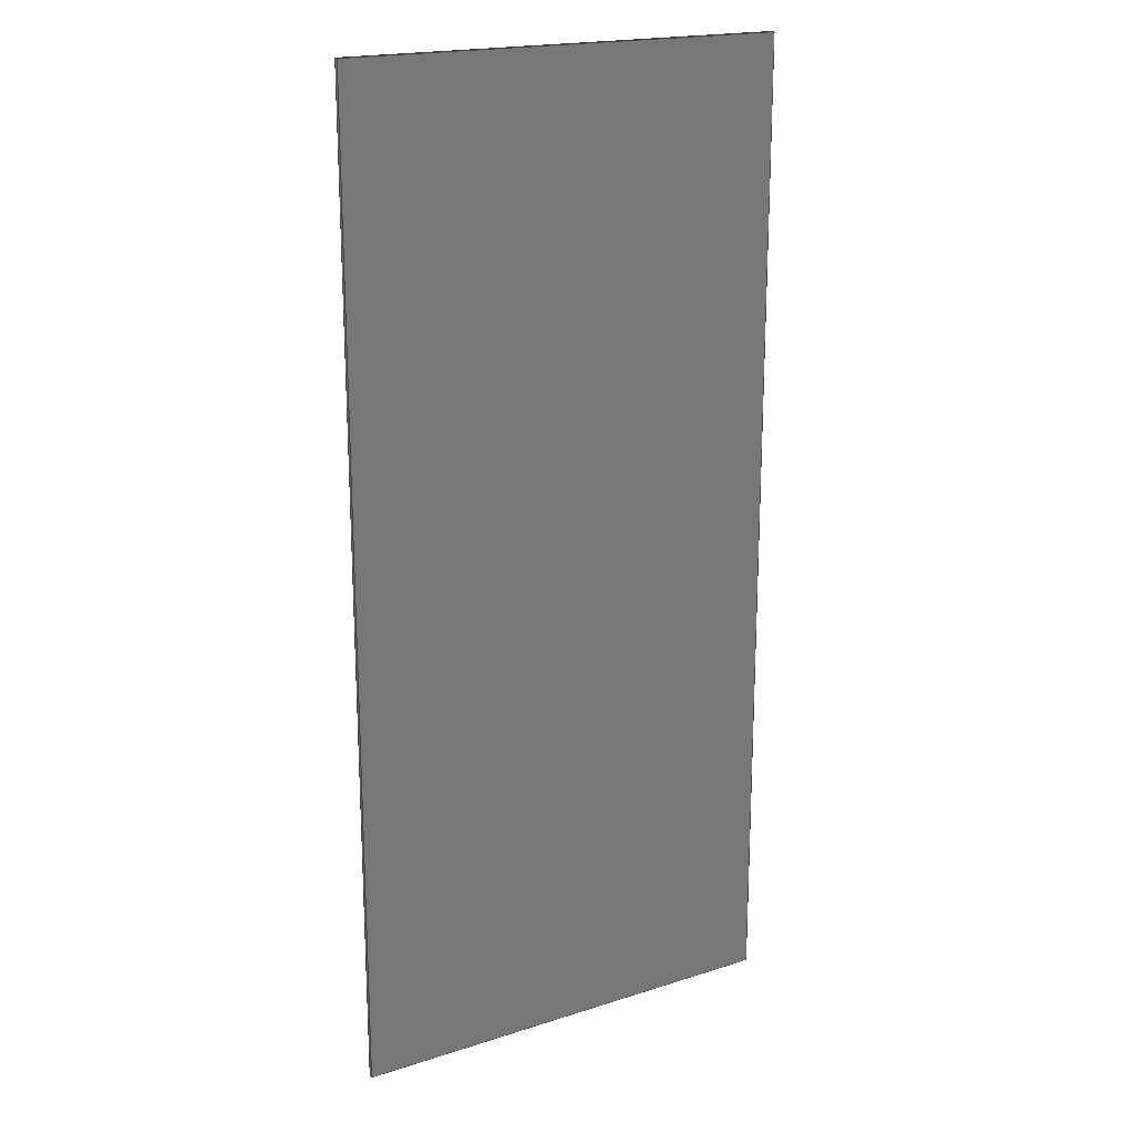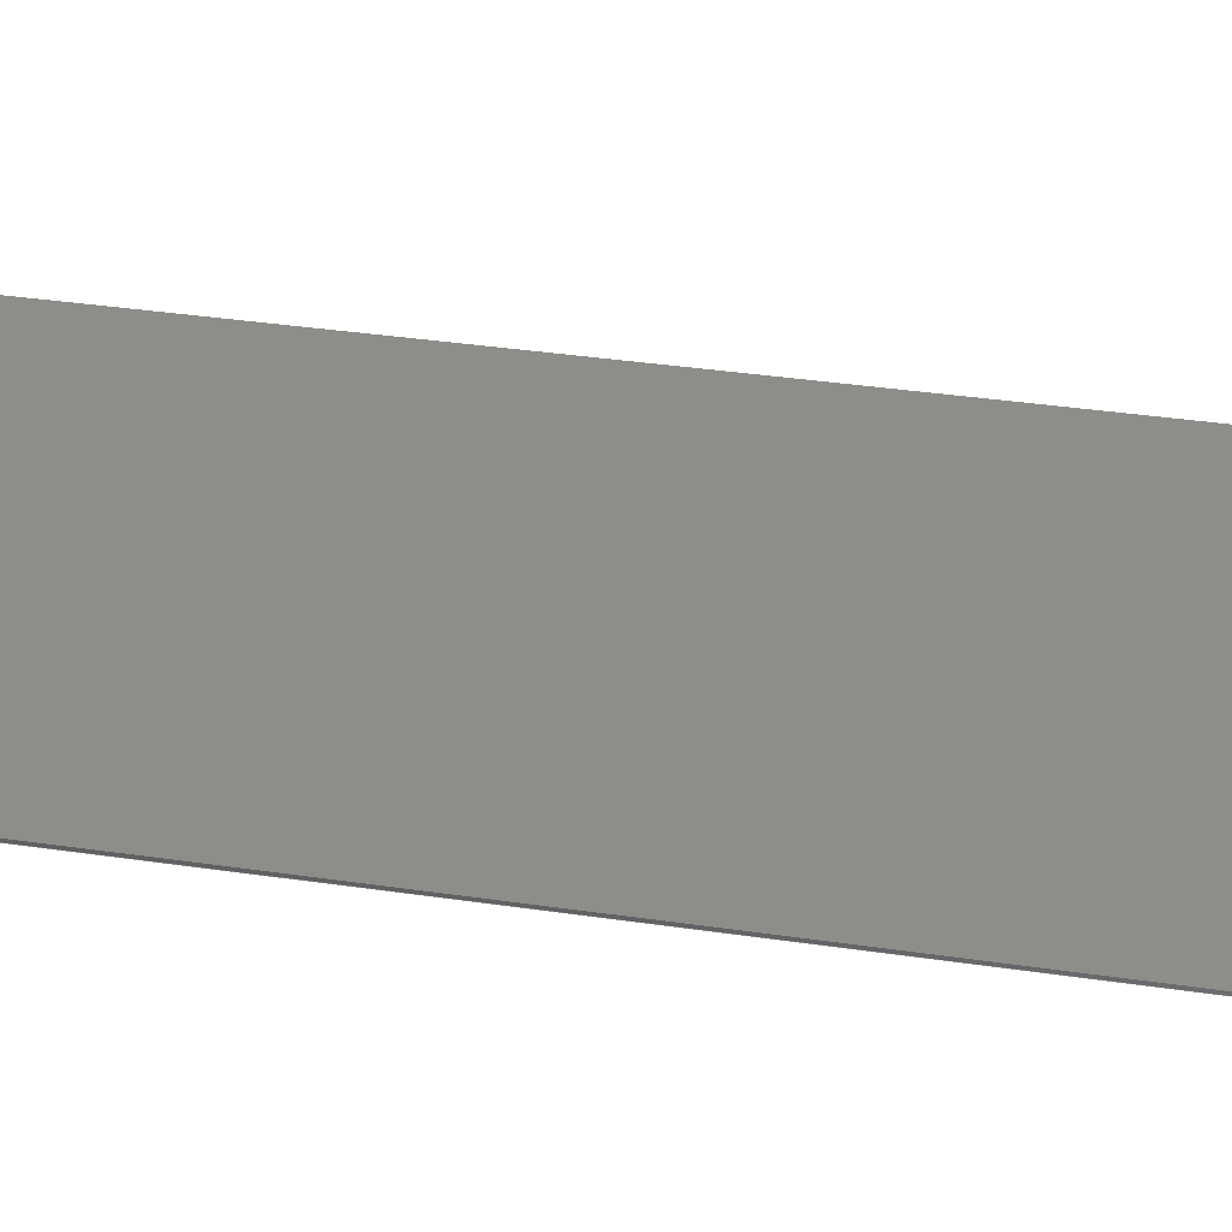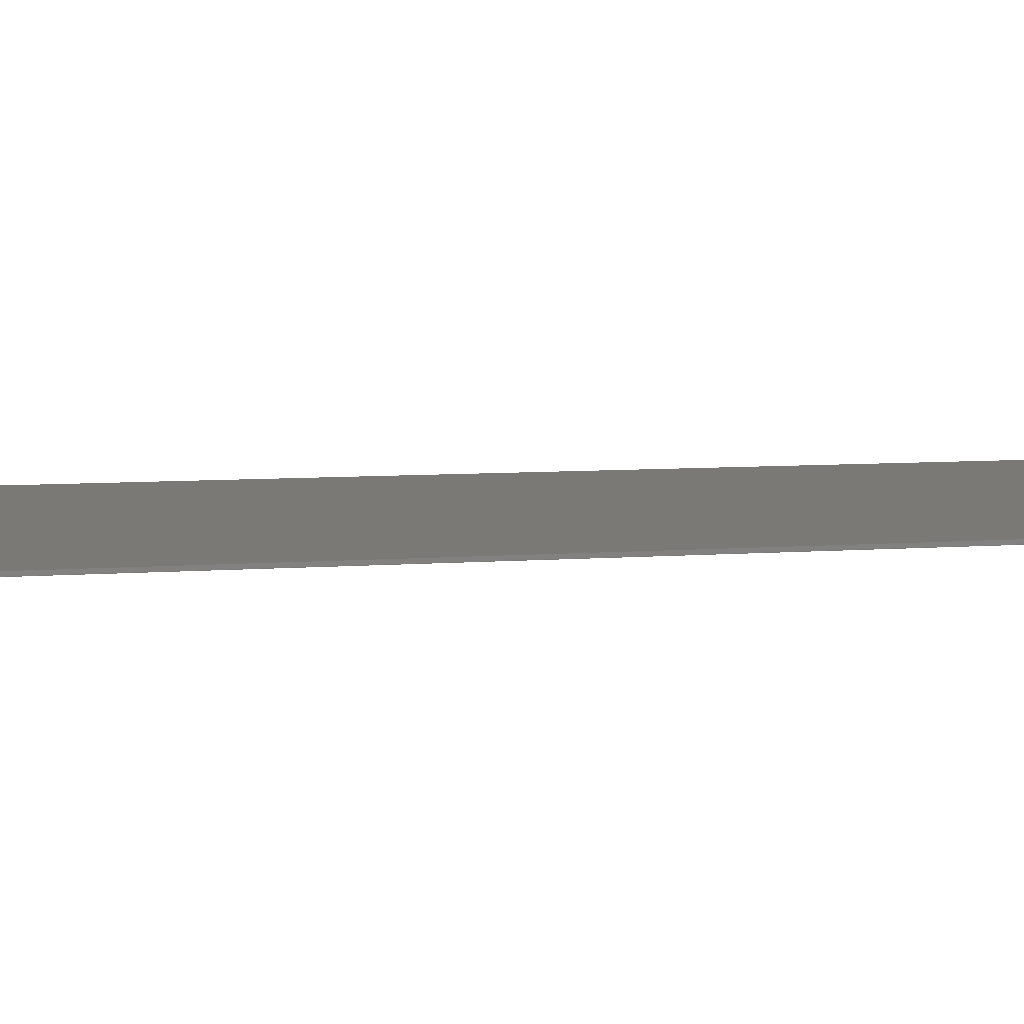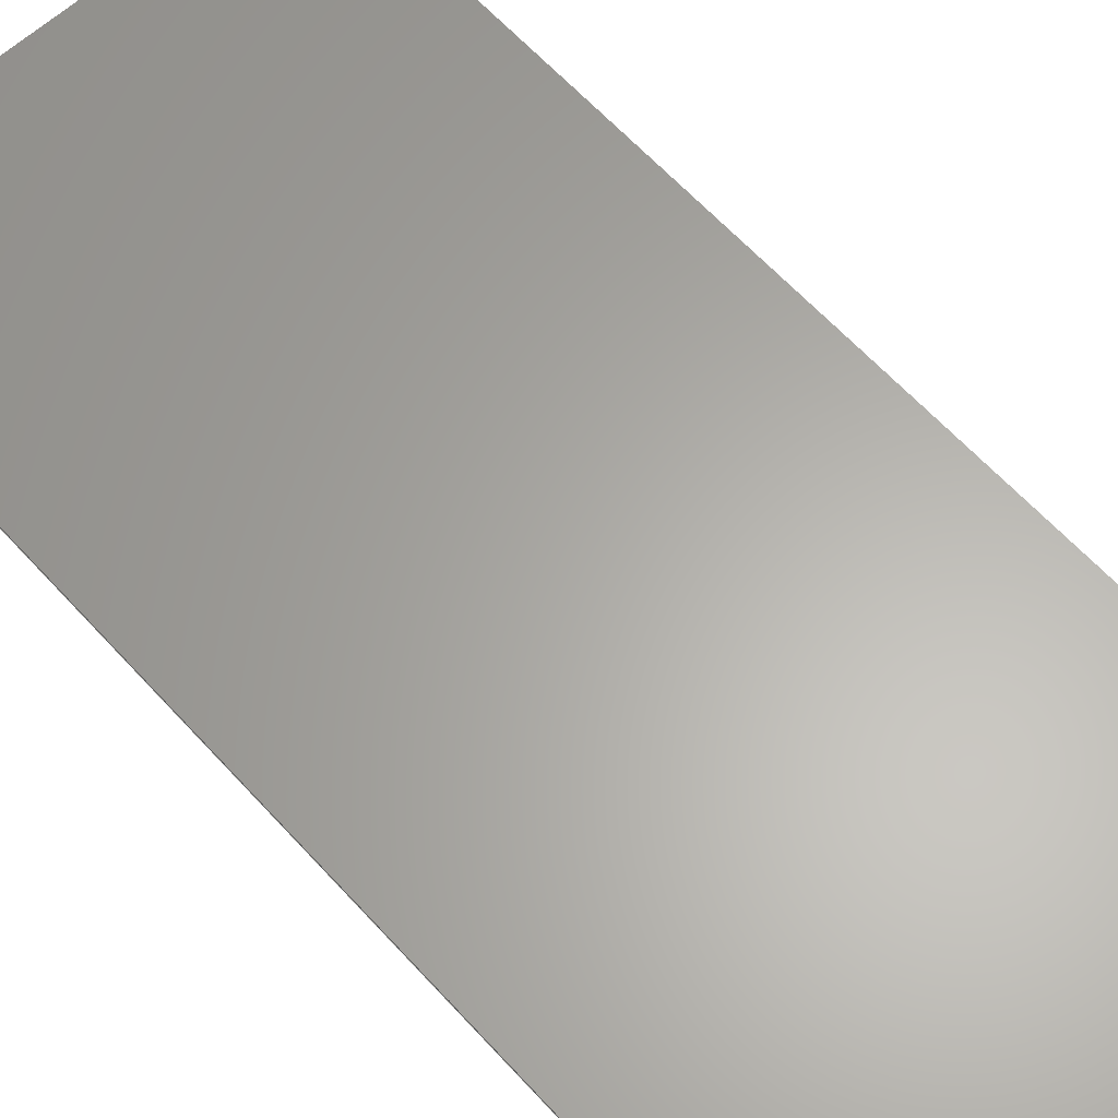
<metadata>
{"format":"step","ext":"step","renderer":"f3d","projection":"perspective","resolution":1024,"background":"white","views":[{"elev":19.2,"azim":149.0,"up":"+Y"},{"elev":38.9,"azim":100.3,"up":"+Z"},{"elev":6.3,"azim":-104.3,"up":"+Z"},{"elev":63.0,"azim":-42.3,"up":"+Z"}]}
</metadata>
<code>
ISO-10303-21;
DATA;
#1 = CARTESIAN_POINT ( 'NONE',  ( -140, -305, 0 ) ) ;
#2 = VERTEX_POINT ( 'NONE', #89 ) ;
#3 = LINE ( 'NONE', #110, #65 ) ;
#4 = ORIENTED_EDGE ( 'NONE', *, *, #6, .F. ) ;
#5 = DIRECTION ( 'NONE',  ( -1, -0, -0 ) ) ;
#6 = EDGE_CURVE ( 'NONE', #194, #44, #59, .T. ) ;
#7 = CARTESIAN_POINT ( 'NONE',  ( 140, 305, 2 ) ) ;
#8 = STYLED_ITEM ( 'NONE', ( #75 ), #192 ) ;
#9 = DIRECTION ( 'NONE',  ( 1, 0, 0 ) ) ;
#10 = VECTOR ( 'NONE', #11, 1000 ) ;
#11 = DIRECTION ( 'NONE',  ( 4.55e-17, -1, 0 ) ) ;
#12 = COLOUR_RGB ( '',1, 1, 1 ) ;
#13 =( NAMED_UNIT ( * ) PLANE_ANGLE_UNIT ( ) SI_UNIT ( $, .RADIAN. ) );
#14 =( NAMED_UNIT ( * ) SI_UNIT ( $, .STERADIAN. ) SOLID_ANGLE_UNIT ( ) );
#15 = DIRECTION ( 'NONE',  ( 4.55e-17, -1, 0 ) ) ;
#16 = VECTOR ( 'NONE', #167, 1000 ) ;
#17 = FACE_OUTER_BOUND ( 'NONE', #37, .T. ) ;
#18 = PRODUCT ( 'Separator1', 'Separator1', '', ( #126 ) ) ;
#19 =( GEOMETRIC_REPRESENTATION_CONTEXT ( 3 ) GLOBAL_UNCERTAINTY_ASSIGNED_CONTEXT ( ( #145 ) ) GLOBAL_UNIT_ASSIGNED_CONTEXT ( ( #29, #13, #14 ) ) REPRESENTATION_CONTEXT ( 'NONE', 'WORKASPACE' ) );
#20 = ORIENTED_EDGE ( 'NONE', *, *, #31, .F. ) ;
#21 = EDGE_CURVE ( 'NONE', #172, #2, #50, .T. ) ;
#22 = VECTOR ( 'NONE', #5, 1000 ) ;
#23 = DIRECTION ( 'NONE',  ( -0, -0, -1 ) ) ;
#24 = CARTESIAN_POINT ( 'NONE',  ( 140, 305, 0 ) ) ;
#25 = VERTEX_POINT ( 'NONE', #41 ) ;
#26 = CARTESIAN_POINT ( 'NONE',  ( -140, -305, 2 ) ) ;
#27 = DIRECTION ( 'NONE',  ( 0, 1, 0 ) ) ;
#28 = VECTOR ( 'NONE', #196, 1000 ) ;
#29 =( LENGTH_UNIT ( ) NAMED_UNIT ( * ) SI_UNIT ( .MILLI., .METRE. ) );
#30 = UNCERTAINTY_MEASURE_WITH_UNIT (LENGTH_MEASURE( 1e-05 ), #95, 'distance_accuracy_value', 'NONE');
#31 = EDGE_CURVE ( 'NONE', #51, #194, #72, .T. ) ;
#32 = MECHANICAL_DESIGN_GEOMETRIC_PRESENTATION_REPRESENTATION (  '', ( #60 ), #42 ) ;
#33 = VERTEX_POINT ( 'NONE', #133 ) ;
#34 = EDGE_LOOP ( 'NONE', ( #120, #107, #165, #179 ) ) ;
#35 = ORIENTED_EDGE ( 'NONE', *, *, #183, .T. ) ;
#36 = CARTESIAN_POINT ( 'NONE',  ( -140, -305, 2 ) ) ;
#37 = EDGE_LOOP ( 'NONE', ( #130, #158, #189, #144 ) ) ;
#38 = CARTESIAN_POINT ( 'NONE',  ( 0, 0, 0 ) ) ;
#39 = CARTESIAN_POINT ( 'NONE',  ( -140, -305, 2 ) ) ;
#40 = FACE_OUTER_BOUND ( 'NONE', #128, .T. ) ;
#41 = CARTESIAN_POINT ( 'NONE',  ( 140, -305, 2 ) ) ;
#42 =( GEOMETRIC_REPRESENTATION_CONTEXT ( 3 ) GLOBAL_UNCERTAINTY_ASSIGNED_CONTEXT ( ( #30 ) ) GLOBAL_UNIT_ASSIGNED_CONTEXT ( ( #95, #129, #92 ) ) REPRESENTATION_CONTEXT ( 'NONE', 'WORKASPACE' ) );
#43 = SURFACE_STYLE_USAGE ( .BOTH. , #54 ) ;
#44 = VERTEX_POINT ( 'NONE', #53 ) ;
#45 = EDGE_CURVE ( 'NONE', #25, #172, #119, .T. ) ;
#46 = SURFACE_SIDE_STYLE ('',( #68 ) ) ;
#47 = SHAPE_DEFINITION_REPRESENTATION ( #176, #132 ) ;
#48 = LINE ( 'NONE', #26, #82 ) ;
#49 = EDGE_CURVE ( 'NONE', #25, #44, #188, .T. ) ;
#50 = LINE ( 'NONE', #102, #112 ) ;
#51 = VERTEX_POINT ( 'NONE', #39 ) ;
#52 = CARTESIAN_POINT ( 'NONE',  ( -140, -305, 2 ) ) ;
#53 = CARTESIAN_POINT ( 'NONE',  ( 140, -305, 0 ) ) ;
#54 = SURFACE_SIDE_STYLE ('',( #127 ) ) ;
#55 = PRODUCT_DEFINITION_CONTEXT ( 'detailed design', #157, 'design' ) ;
#56 = CARTESIAN_POINT ( 'NONE',  ( 140, 305, 2 ) ) ;
#57 = VECTOR ( 'NONE', #23, 1000 ) ;
#58 = ORIENTED_EDGE ( 'NONE', *, *, #155, .T. ) ;
#59 = LINE ( 'NONE', #135, #143 ) ;
#60 = STYLED_ITEM ( 'NONE', ( #173 ), #132 ) ;
#61 = VECTOR ( 'NONE', #137, 1000 ) ;
#62 = EDGE_LOOP ( 'NONE', ( #58, #20, #142, #93 ) ) ;
#63 = PRODUCT_DEFINITION_FORMATION_WITH_SPECIFIED_SOURCE ( 'ANY', '', #18, .NOT_KNOWN. ) ;
#64 = DIRECTION ( 'NONE',  ( 0, -0, -1 ) ) ;
#65 = VECTOR ( 'NONE', #109, 1000 ) ;
#66 = CARTESIAN_POINT ( 'NONE',  ( 0, 0, 2 ) ) ;
#67 = DIRECTION ( 'NONE',  ( -4.55e-17, 1, 0 ) ) ;
#68 = SURFACE_STYLE_FILL_AREA ( #186 ) ;
#69 = CARTESIAN_POINT ( 'NONE',  ( -140, 305, 0 ) ) ;
#70 = EDGE_CURVE ( 'NONE', #2, #202, #97, .T. ) ;
#71 =( NAMED_UNIT ( * ) SI_UNIT ( $, .STERADIAN. ) SOLID_ANGLE_UNIT ( ) );
#72 = LINE ( 'NONE', #52, #91 ) ;
#73 = FILL_AREA_STYLE_COLOUR ( '', #12 ) ;
#74 = APPLICATION_PROTOCOL_DEFINITION ( 'draft international standard', 'automotive_design', 1998, #157 ) ;
#75 = PRESENTATION_STYLE_ASSIGNMENT (( #43 ) ) ;
#76 = ORIENTED_EDGE ( 'NONE', *, *, #104, .F. ) ;
#77 = ADVANCED_FACE ( 'NONE', ( #17 ), #105, .F. ) ;
#78 =( GEOMETRIC_REPRESENTATION_CONTEXT ( 3 ) GLOBAL_UNCERTAINTY_ASSIGNED_CONTEXT ( ( #115 ) ) GLOBAL_UNIT_ASSIGNED_CONTEXT ( ( #200, #198, #71 ) ) REPRESENTATION_CONTEXT ( 'NONE', 'WORKASPACE' ) );
#79 = ADVANCED_FACE ( 'NONE', ( #171 ), #84, .F. ) ;
#80 = PRODUCT_RELATED_PRODUCT_CATEGORY ( 'part', '', ( #18 ) ) ;
#81 = ORIENTED_EDGE ( 'NONE', *, *, #21, .F. ) ;
#82 = VECTOR ( 'NONE', #90, 1000 ) ;
#83 = EDGE_CURVE ( 'NONE', #33, #202, #191, .T. ) ;
#84 = PLANE ( 'NONE',  #116 ) ;
#85 = ORIENTED_EDGE ( 'NONE', *, *, #70, .F. ) ;
#86 = AXIS2_PLACEMENT_3D ( 'NONE', #136, #166, #64 ) ;
#87 = DIRECTION ( 'NONE',  ( 1, 4.55e-17, -0 ) ) ;
#88 = DIRECTION ( 'NONE',  ( -0, -0, -1 ) ) ;
#89 = CARTESIAN_POINT ( 'NONE',  ( 140, 305, 0 ) ) ;
#90 = DIRECTION ( 'NONE',  ( 1, 0, 0 ) ) ;
#91 = VECTOR ( 'NONE', #101, 1000 ) ;
#92 =( NAMED_UNIT ( * ) SI_UNIT ( $, .STERADIAN. ) SOLID_ANGLE_UNIT ( ) );
#93 = ORIENTED_EDGE ( 'NONE', *, *, #83, .T. ) ;
#94 = ORIENTED_EDGE ( 'NONE', *, *, #117, .T. ) ;
#95 =( LENGTH_UNIT ( ) NAMED_UNIT ( * ) SI_UNIT ( .MILLI., .METRE. ) );
#96 = LINE ( 'NONE', #24, #16 ) ;
#97 = LINE ( 'NONE', #168, #22 ) ;
#98 = COLOUR_RGB ( '',1, 1, 1 ) ;
#99 = ORIENTED_EDGE ( 'NONE', *, *, #45, .T. ) ;
#100 = VECTOR ( 'NONE', #181, 1000 ) ;
#101 = DIRECTION ( 'NONE',  ( -0, -0, -1 ) ) ;
#102 = CARTESIAN_POINT ( 'NONE',  ( 140, 305, 2 ) ) ;
#103 = ORIENTED_EDGE ( 'NONE', *, *, #49, .T. ) ;
#104 = EDGE_CURVE ( 'NONE', #44, #2, #96, .T. ) ;
#105 = PLANE ( 'NONE',  #140 ) ;
#106 = CARTESIAN_POINT ( 'NONE',  ( -140, 305, 2 ) ) ;
#107 = ORIENTED_EDGE ( 'NONE', *, *, #83, .F. ) ;
#108 = APPLICATION_PROTOCOL_DEFINITION ( 'draft international standard', 'automotive_design', 1998, #185 ) ;
#109 = DIRECTION ( 'NONE',  ( -1, -0, -0 ) ) ;
#110 = CARTESIAN_POINT ( 'NONE',  ( -140, 305, 2 ) ) ;
#111 = CLOSED_SHELL ( 'NONE', ( #190, #114, #113, #77, #175, #79 ) ) ;
#112 = VECTOR ( 'NONE', #88, 1000 ) ;
#113 = ADVANCED_FACE ( 'NONE', ( #197 ), #123, .F. ) ;
#114 = ADVANCED_FACE ( 'NONE', ( #131 ), #164, .F. ) ;
#115 = UNCERTAINTY_MEASURE_WITH_UNIT (LENGTH_MEASURE( 1e-05 ), #200, 'distance_accuracy_value', 'NONE');
#116 = AXIS2_PLACEMENT_3D ( 'NONE', #38, #122, #9 ) ;
#117 = EDGE_CURVE ( 'NONE', #51, #25, #48, .T. ) ;
#118 = FACE_OUTER_BOUND ( 'NONE', #182, .T. ) ;
#119 = LINE ( 'NONE', #195, #28 ) ;
#120 = ORIENTED_EDGE ( 'NONE', *, *, #70, .T. ) ;
#121 = FILL_AREA_STYLE_COLOUR ( '', #98 ) ;
#122 = DIRECTION ( 'NONE',  ( -0, 0, 1 ) ) ;
#123 = PLANE ( 'NONE',  #199 ) ;
#124 = EDGE_LOOP ( 'NONE', ( #76, #4, #147, #85 ) ) ;
#125 = CARTESIAN_POINT ( 'NONE',  ( -140, 305, 0 ) ) ;
#126 = PRODUCT_CONTEXT ( 'NONE', #185, 'mechanical' ) ;
#127 = SURFACE_STYLE_FILL_AREA ( #149 ) ;
#128 = EDGE_LOOP ( 'NONE', ( #99, #35, #139, #94 ) ) ;
#129 =( NAMED_UNIT ( * ) PLANE_ANGLE_UNIT ( ) SI_UNIT ( $, .RADIAN. ) );
#130 = ORIENTED_EDGE ( 'NONE', *, *, #6, .T. ) ;
#131 = FACE_OUTER_BOUND ( 'NONE', #34, .T. ) ;
#132 = ADVANCED_BREP_SHAPE_REPRESENTATION ( 'Separator1', ( #192, #178 ), #78 ) ;
#133 = CARTESIAN_POINT ( 'NONE',  ( -140, 305, 2 ) ) ;
#134 = CARTESIAN_POINT ( 'NONE',  ( 140, -305, 2 ) ) ;
#135 = CARTESIAN_POINT ( 'NONE',  ( -140, -305, 0 ) ) ;
#136 = CARTESIAN_POINT ( 'NONE',  ( -140, 305, 2 ) ) ;
#137 = DIRECTION ( 'NONE',  ( 4.55e-17, -1, 0 ) ) ;
#138 = DIRECTION ( 'NONE',  ( -0, 0, 1 ) ) ;
#139 = ORIENTED_EDGE ( 'NONE', *, *, #146, .T. ) ;
#140 = AXIS2_PLACEMENT_3D ( 'NONE', #36, #27, #180 ) ;
#141 = DIRECTION ( 'NONE',  ( -1, -4.55e-17, 0 ) ) ;
#142 = ORIENTED_EDGE ( 'NONE', *, *, #146, .F. ) ;
#143 = VECTOR ( 'NONE', #150, 1000 ) ;
#144 = ORIENTED_EDGE ( 'NONE', *, *, #31, .T. ) ;
#145 = UNCERTAINTY_MEASURE_WITH_UNIT (LENGTH_MEASURE( 1e-05 ), #29, 'distance_accuracy_value', 'NONE');
#146 = EDGE_CURVE ( 'NONE', #33, #51, #160, .T. ) ;
#147 = ORIENTED_EDGE ( 'NONE', *, *, #155, .F. ) ;
#148 = CARTESIAN_POINT ( 'NONE',  ( -140, 305, 2 ) ) ;
#149 = FILL_AREA_STYLE ('',( #121 ) ) ;
#150 = DIRECTION ( 'NONE',  ( 1, 0, 0 ) ) ;
#151 = PRODUCT_DEFINITION ( 'UNKNOWN', '', #63, #55 ) ;
#152 = PLANE ( 'NONE',  #170 ) ;
#153 = DIRECTION ( 'NONE',  ( 0, 0, 1 ) ) ;
#154 = AXIS2_PLACEMENT_3D ( 'NONE', #66, #138, #156 ) ;
#155 = EDGE_CURVE ( 'NONE', #202, #194, #177, .T. ) ;
#156 = DIRECTION ( 'NONE',  ( 1, 0, 0 ) ) ;
#157 = APPLICATION_CONTEXT ( 'automotive_design' ) ;
#158 = ORIENTED_EDGE ( 'NONE', *, *, #49, .F. ) ;
#159 = CARTESIAN_POINT ( 'NONE',  ( 0, 0, 0 ) ) ;
#160 = LINE ( 'NONE', #193, #61 ) ;
#161 = PRESENTATION_LAYER_ASSIGNMENT (  '', '', ( #60 ) ) ;
#162 = PRESENTATION_LAYER_ASSIGNMENT (  '', '', ( #8 ) ) ;
#163 = ORIENTED_EDGE ( 'NONE', *, *, #45, .F. ) ;
#164 = PLANE ( 'NONE',  #86 ) ;
#165 = ORIENTED_EDGE ( 'NONE', *, *, #183, .F. ) ;
#166 = DIRECTION ( 'NONE',  ( 0, -1, 0 ) ) ;
#167 = DIRECTION ( 'NONE',  ( -4.55e-17, 1, -0 ) ) ;
#168 = CARTESIAN_POINT ( 'NONE',  ( -140, 305, 0 ) ) ;
#169 = ORIENTED_EDGE ( 'NONE', *, *, #104, .T. ) ;
#170 = AXIS2_PLACEMENT_3D ( 'NONE', #56, #141, #15 ) ;
#171 = FACE_OUTER_BOUND ( 'NONE', #124, .T. ) ;
#172 = VERTEX_POINT ( 'NONE', #7 ) ;
#173 = PRESENTATION_STYLE_ASSIGNMENT (( #187 ) ) ;
#174 = MECHANICAL_DESIGN_GEOMETRIC_PRESENTATION_REPRESENTATION (  '', ( #8 ), #19 ) ;
#175 = ADVANCED_FACE ( 'NONE', ( #40 ), #184, .T. ) ;
#176 = PRODUCT_DEFINITION_SHAPE ( 'NONE', 'NONE',  #151 ) ;
#177 = LINE ( 'NONE', #69, #10 ) ;
#178 = AXIS2_PLACEMENT_3D ( 'NONE', #159, #153, #201 ) ;
#179 = ORIENTED_EDGE ( 'NONE', *, *, #21, .T. ) ;
#180 = DIRECTION ( 'NONE',  ( 0, -0, 1 ) ) ;
#181 = DIRECTION ( 'NONE',  ( -0, -0, -1 ) ) ;
#182 = EDGE_LOOP ( 'NONE', ( #169, #81, #163, #103 ) ) ;
#183 = EDGE_CURVE ( 'NONE', #172, #33, #3, .T. ) ;
#184 = PLANE ( 'NONE',  #154 ) ;
#185 = APPLICATION_CONTEXT ( 'automotive_design' ) ;
#186 = FILL_AREA_STYLE ('',( #73 ) ) ;
#187 = SURFACE_STYLE_USAGE ( .BOTH. , #46 ) ;
#188 = LINE ( 'NONE', #134, #57 ) ;
#189 = ORIENTED_EDGE ( 'NONE', *, *, #117, .F. ) ;
#190 = ADVANCED_FACE ( 'NONE', ( #118 ), #152, .F. ) ;
#191 = LINE ( 'NONE', #106, #100 ) ;
#192 = MANIFOLD_SOLID_BREP ( 'Boss-Extrude1', #111 ) ;
#193 = CARTESIAN_POINT ( 'NONE',  ( -140, 305, 2 ) ) ;
#194 = VERTEX_POINT ( 'NONE', #1 ) ;
#195 = CARTESIAN_POINT ( 'NONE',  ( 140, 305, 2 ) ) ;
#196 = DIRECTION ( 'NONE',  ( -4.55e-17, 1, -0 ) ) ;
#197 = FACE_OUTER_BOUND ( 'NONE', #62, .T. ) ;
#198 =( NAMED_UNIT ( * ) PLANE_ANGLE_UNIT ( ) SI_UNIT ( $, .RADIAN. ) );
#199 = AXIS2_PLACEMENT_3D ( 'NONE', #148, #87, #67 ) ;
#200 =( LENGTH_UNIT ( ) NAMED_UNIT ( * ) SI_UNIT ( .MILLI., .METRE. ) );
#201 = DIRECTION ( 'NONE',  ( 1, 0, 0 ) ) ;
#202 = VERTEX_POINT ( 'NONE', #125 ) ;
ENDSEC;
END-ISO-10303-21;

</code>
